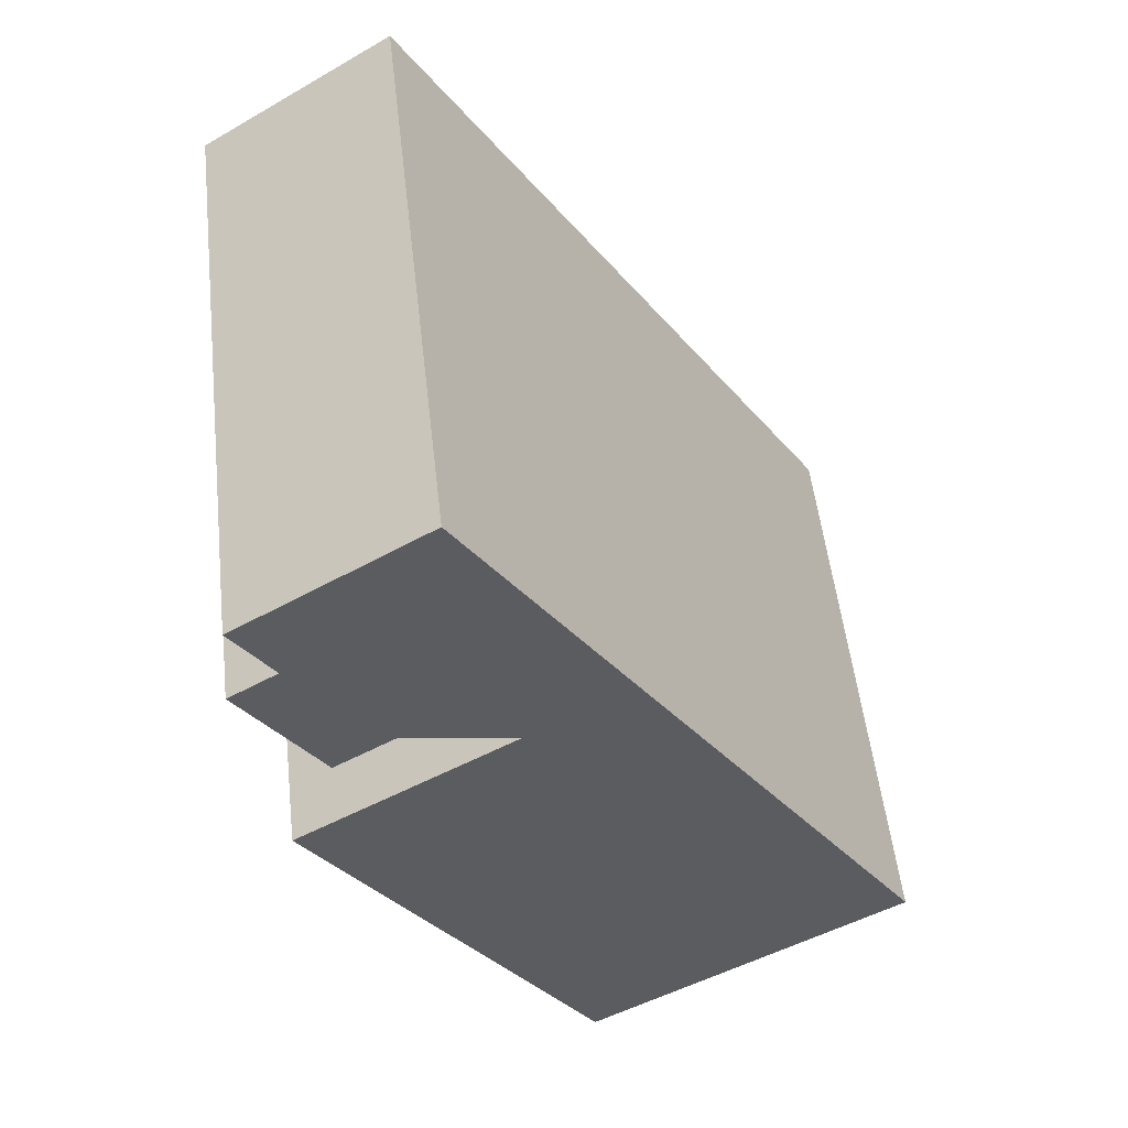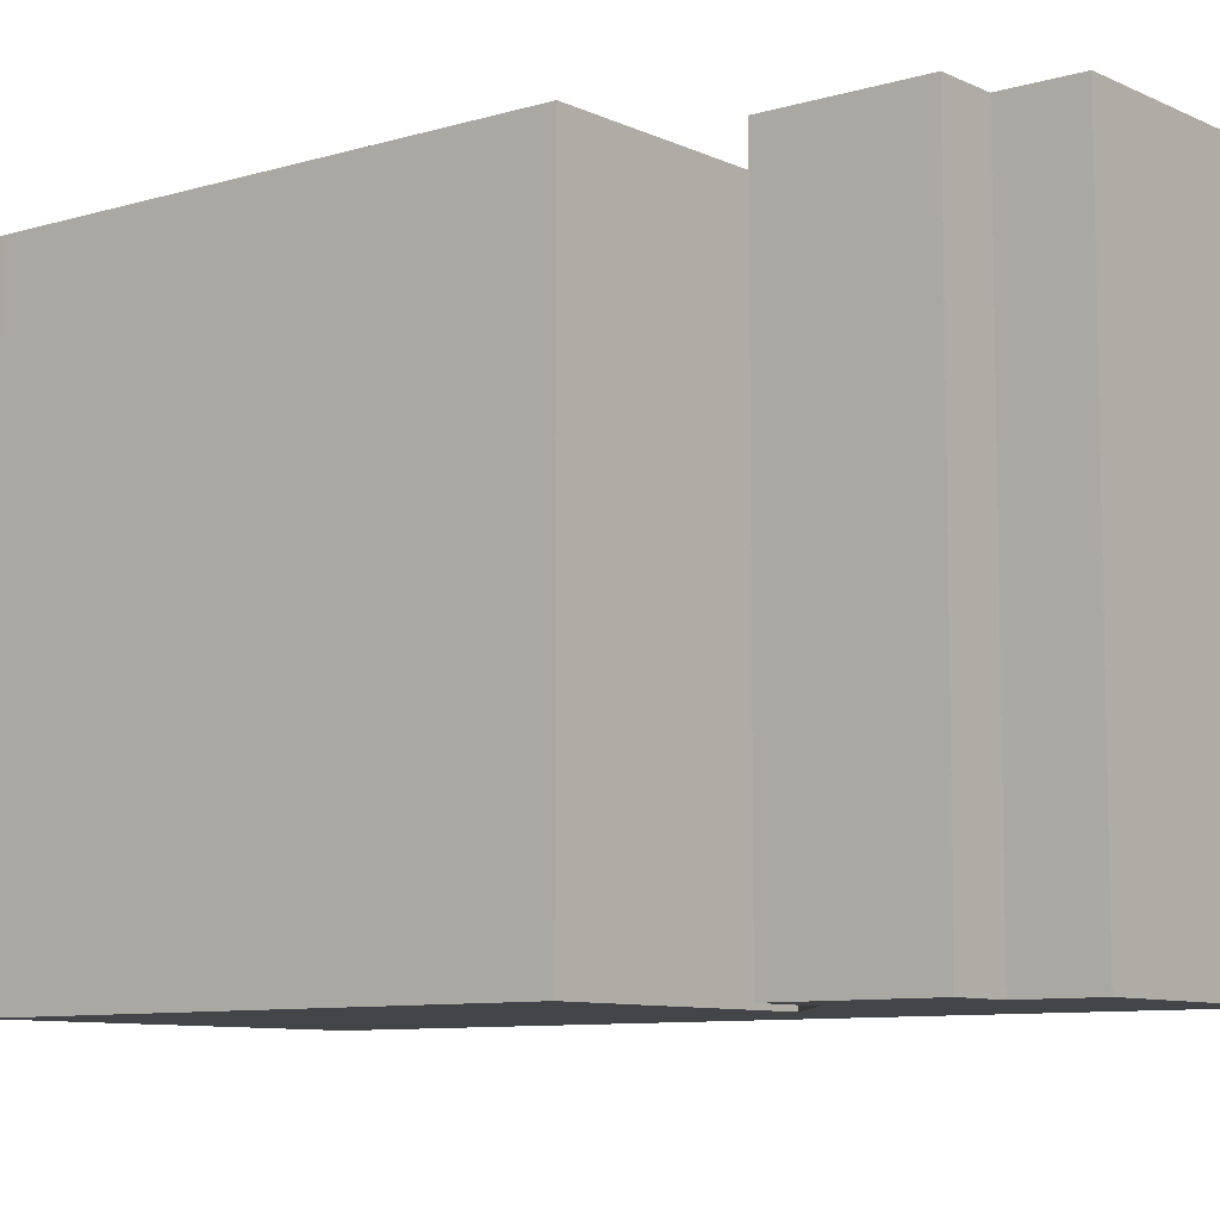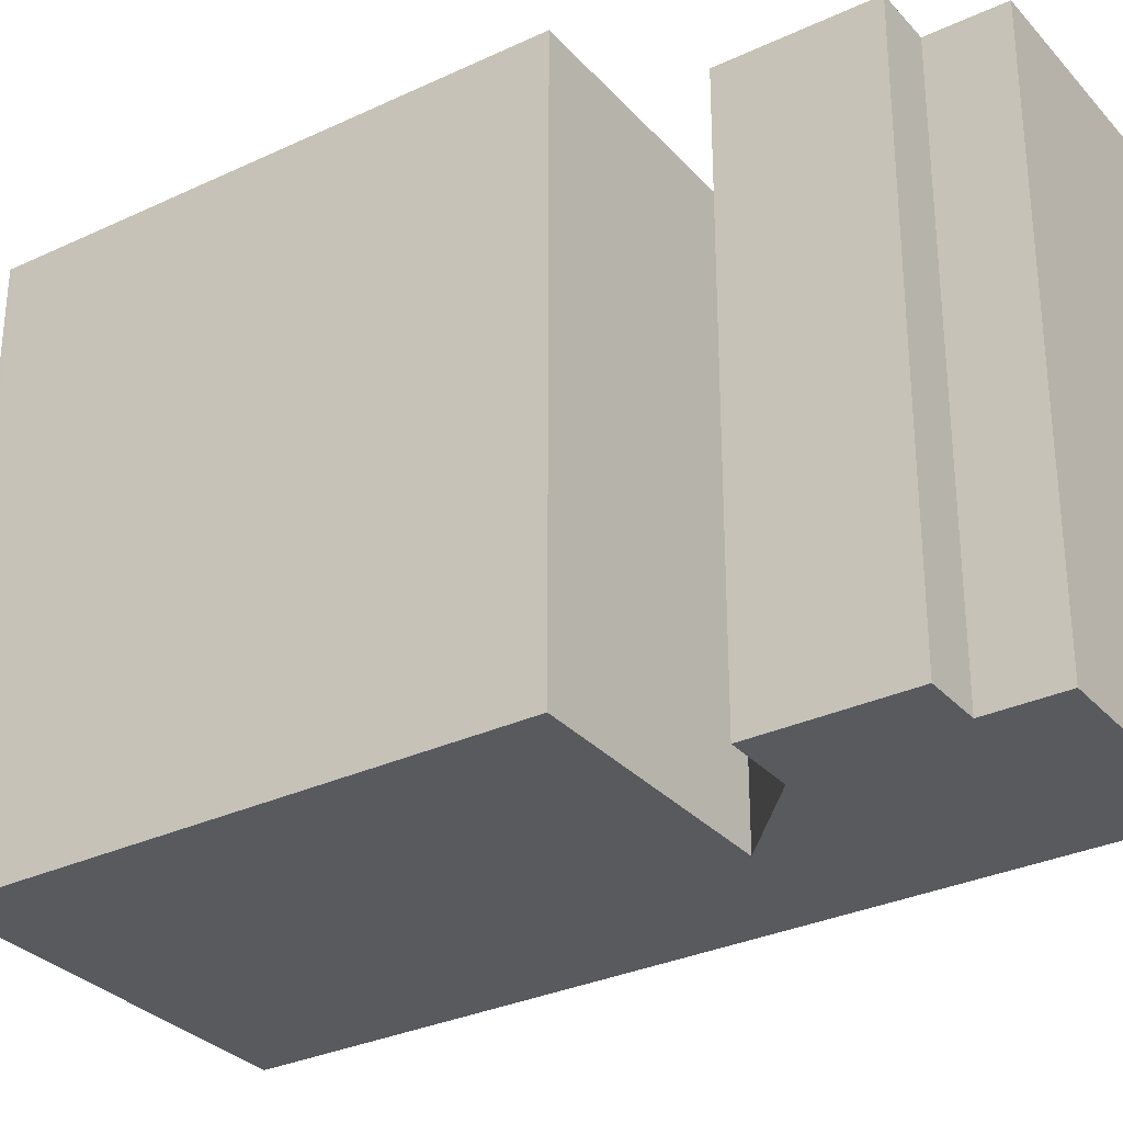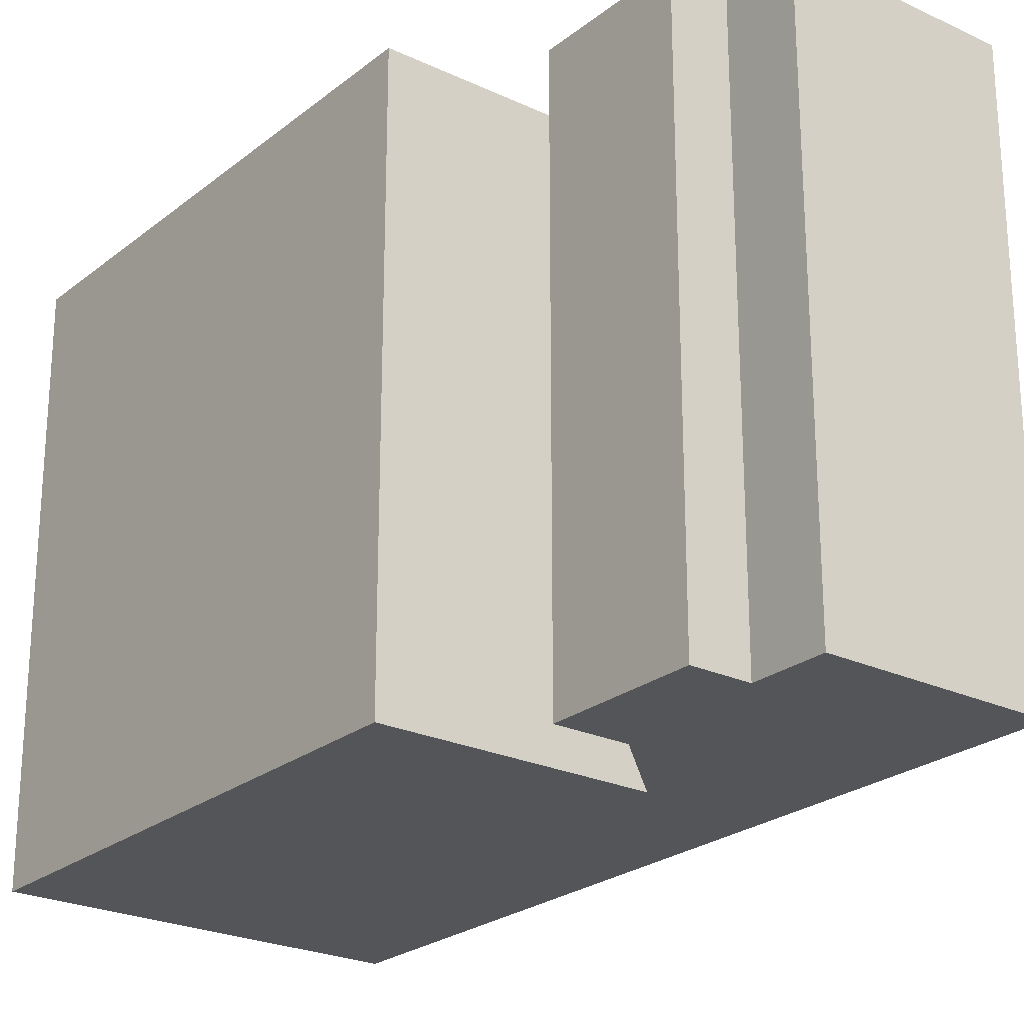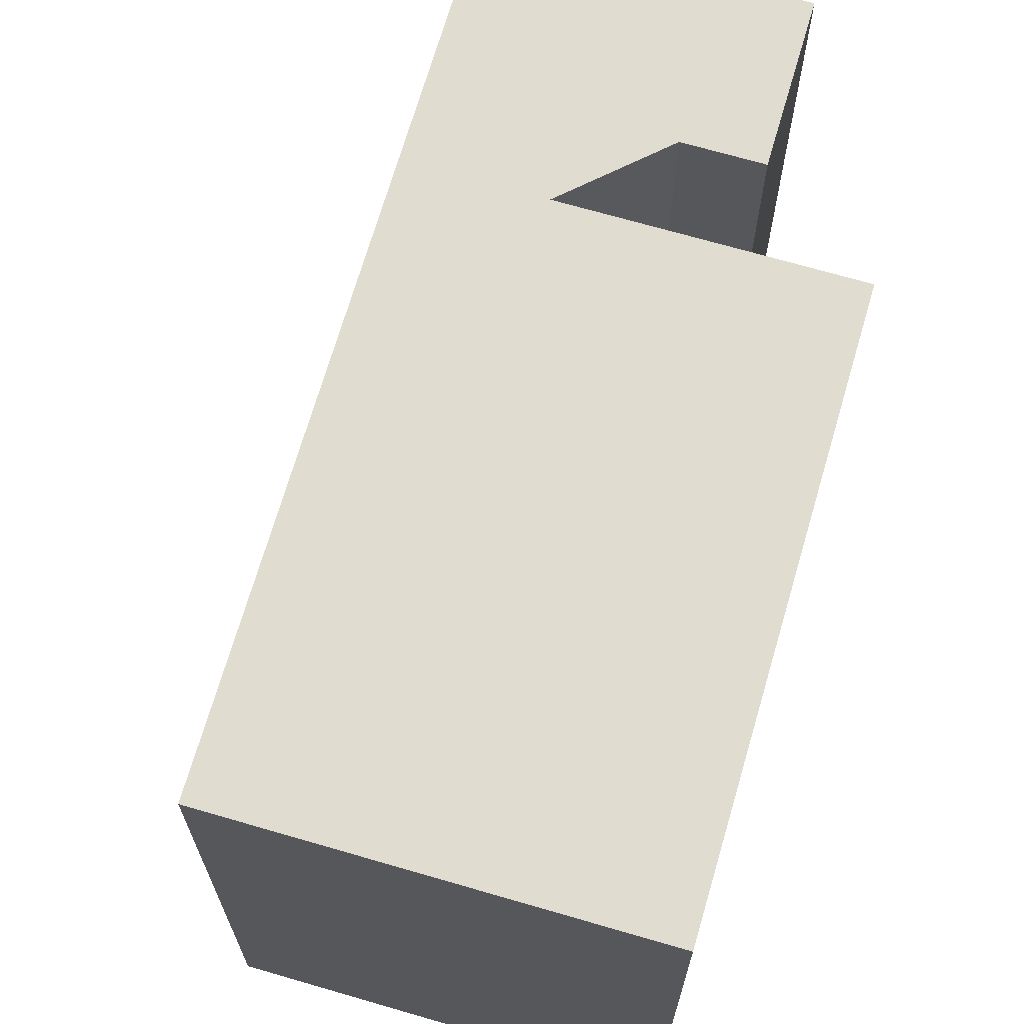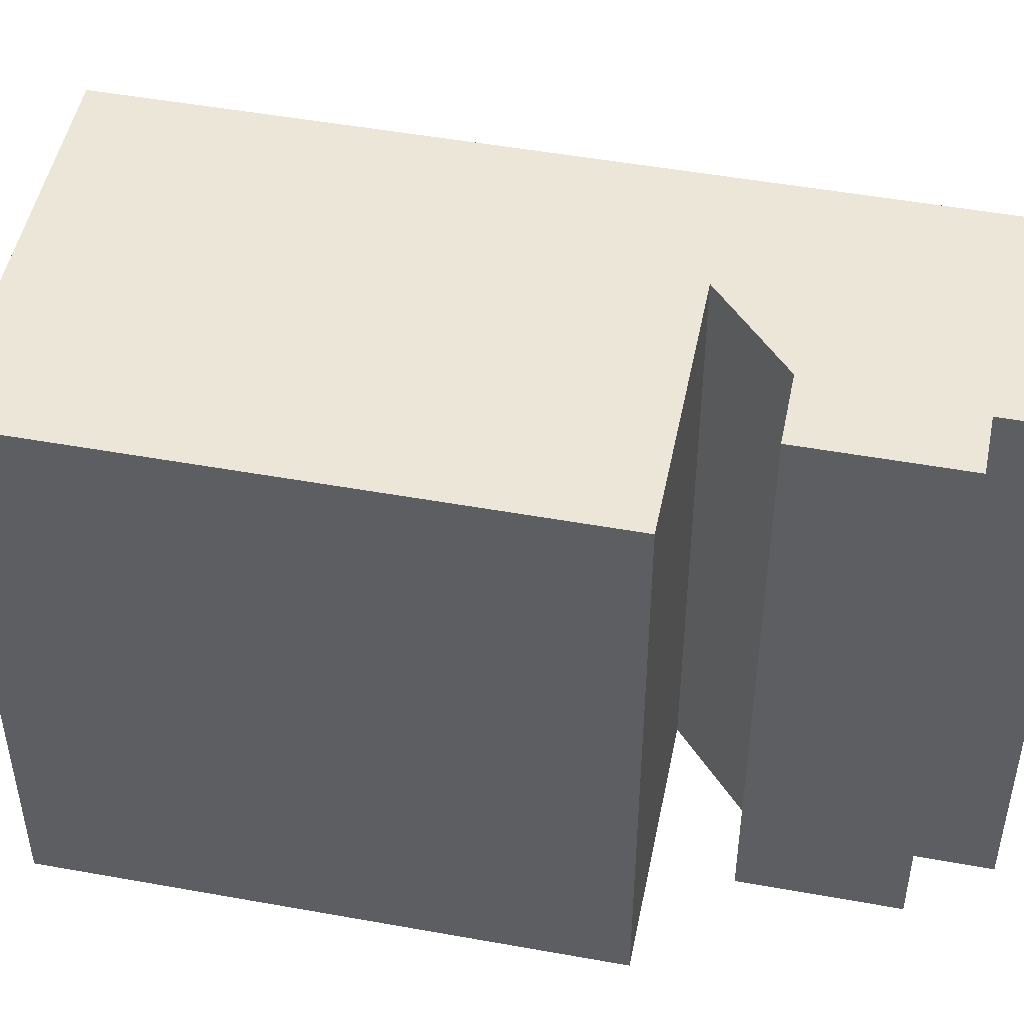
<metadata>
{"format":"obj","ext":"obj","renderer":"f3d","projection":"perspective","resolution":1024,"background":"white","views":[{"elev":53.5,"azim":-6.5,"up":"+Z"},{"elev":-8.7,"azim":-83.8,"up":"+Y"},{"elev":-31.1,"azim":-88.8,"up":"+Y"},{"elev":-24.2,"azim":-70.5,"up":"+Y"},{"elev":69.5,"azim":163.6,"up":"+Y"},{"elev":49.2,"azim":-111.3,"up":"+Y"}]}
</metadata>
<code>
v -4.376 5.871 2.903
v -6.02 5.871 5.47
v -5.033 5.871 6.103
v -5.854 5.871 7.384
v -2.089 5.871 9.796
v 7.12 5.871 -4.576
v 0.5816 5.871 -8.766
v 0.5316 5.871 -8.689
v 0.3036 5.871 -8.333
v -5.323 5.871 0.4492
v -0.8954 5.871 3.287
v -3.154 5.871 3.686
v -6.02 5.871 5.47
v -5.198 -5.871 4.187
v -6.02 -5.871 5.47
v -5.198 -5.871 4.187
v -4.376 5.871 2.903
v -4.376 -5.871 2.903
v -6.02 5.871 5.47
v -4.376 5.871 2.903
v -5.198 -5.871 4.187
v -6.02 -5.871 5.47
v -5.033 -5.871 6.103
v -5.033 5.871 6.103
v -6.02 5.871 5.47
v -5.854 5.871 7.384
v -5.033 5.871 6.103
v -5.033 -5.871 6.103
v -5.854 -5.871 7.384
v -3.972 -5.871 8.59
v -2.089 -5.871 9.796
v -2.089 5.871 9.796
v -5.854 5.871 7.384
v -5.854 -5.871 7.384
v -3.972 -5.871 8.59
v -5.854 5.871 7.384
v -3.972 -5.871 8.59
v -2.089 5.871 9.796
v 2.515 -5.871 2.61
v 7.12 -5.871 -4.576
v 7.12 5.871 -4.576
v -2.089 5.871 9.796
v -2.089 -5.871 9.796
v 2.515 -5.871 2.61
v -2.089 5.871 9.796
v 2.515 -5.871 2.61
v 7.12 5.871 -4.576
v 0.5816 5.871 -8.766
v 7.12 5.871 -4.576
v 7.12 -5.871 -4.576
v 0.5816 -5.871 -8.766
v 0.5316 5.871 -8.689
v 0.5816 5.871 -8.766
v 0.5816 -5.871 -8.766
v 0.5316 -5.871 -8.689
v 0.3036 5.871 -8.333
v 0.4176 -5.871 -8.511
v 0.3036 -5.871 -8.333
v 0.4176 -5.871 -8.511
v 0.5316 5.871 -8.689
v 0.5316 -5.871 -8.689
v 0.3036 5.871 -8.333
v 0.5316 5.871 -8.689
v 0.4176 -5.871 -8.511
v -5.323 5.871 0.4492
v 0.3036 5.871 -8.333
v 0.3036 -5.871 -8.333
v -5.323 -5.871 0.4492
v -3.109 -5.871 1.868
v -0.8954 -5.871 3.287
v -0.8954 5.871 3.287
v -5.323 5.871 0.4492
v -5.323 -5.871 0.4492
v -3.109 -5.871 1.868
v -5.323 5.871 0.4492
v -3.109 -5.871 1.868
v -0.8954 5.871 3.287
v -3.154 5.871 3.686
v -0.8954 5.871 3.287
v -0.8954 -5.871 3.287
v -3.154 -5.871 3.686
v -4.376 5.871 2.903
v -3.765 -5.871 3.295
v -4.376 -5.871 2.903
v -3.765 -5.871 3.295
v -3.154 5.871 3.686
v -3.154 -5.871 3.686
v -4.376 5.871 2.903
v -3.154 5.871 3.686
v -3.765 -5.871 3.295
v -3.154 -5.871 3.686
v -0.8954 -5.871 3.287
v -3.109 -5.871 1.868
v -5.323 -5.871 0.4492
v 0.3036 -5.871 -8.333
v 0.4176 -5.871 -8.511
v 0.5316 -5.871 -8.689
v 0.5816 -5.871 -8.766
v 7.12 -5.871 -4.576
v 2.515 -5.871 2.61
v -2.089 -5.871 9.796
v -3.972 -5.871 8.59
v -5.854 -5.871 7.384
v -5.033 -5.871 6.103
v -6.02 -5.871 5.47
v -5.198 -5.871 4.187
v -4.376 -5.871 2.903
v -3.765 -5.871 3.295
g CDNNDG02_0001120
f 12 3 5
f 11 12 5
f 8 9 6
f 11 5 6
f 11 6 9
f 3 1 2
f 5 3 4
f 12 1 3
f 6 7 8
f 11 9 10
f 13 14 15
f 16 17 18
f 19 20 21
f 22 24 25
f 24 22 23
f 26 28 29
f 26 27 28
f 30 31 32
f 33 34 35
f 36 37 38
f 39 40 41
f 42 43 44
f 45 46 47
f 51 48 50
f 49 50 48
f 52 53 54
f 55 52 54
f 56 57 58
f 59 60 61
f 62 63 64
f 65 67 68
f 65 66 67
f 69 70 71
f 72 73 74
f 75 76 77
f 79 80 81
f 78 79 81
f 82 83 84
f 85 86 87
f 88 89 90
f 108 91 106
f 108 106 107
f 102 91 92
f 93 95 100
f 94 95 93
f 106 91 104
f 95 96 99
f 96 97 99
f 97 98 99
f 104 91 102
f 99 100 95
f 100 92 93
f 101 92 100
f 101 102 92
f 102 103 104
f 104 105 106

</code>
